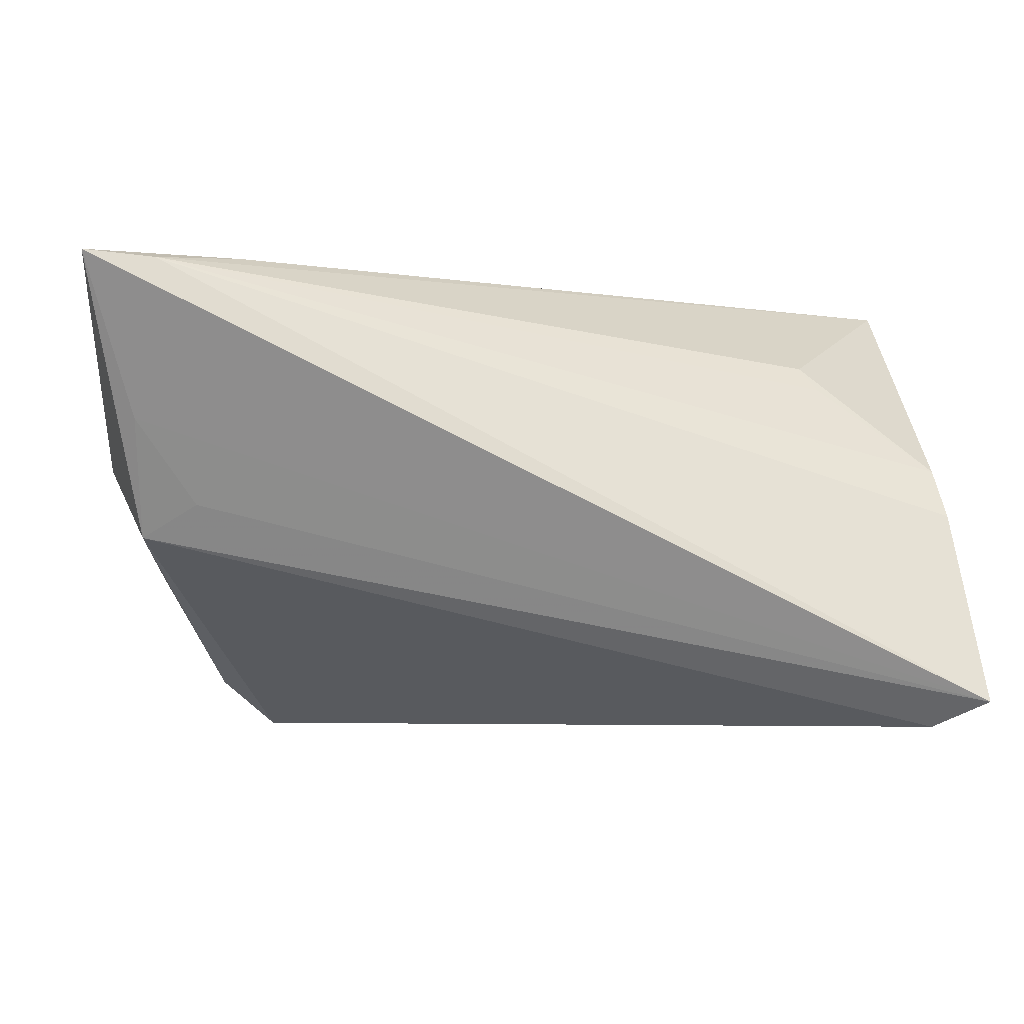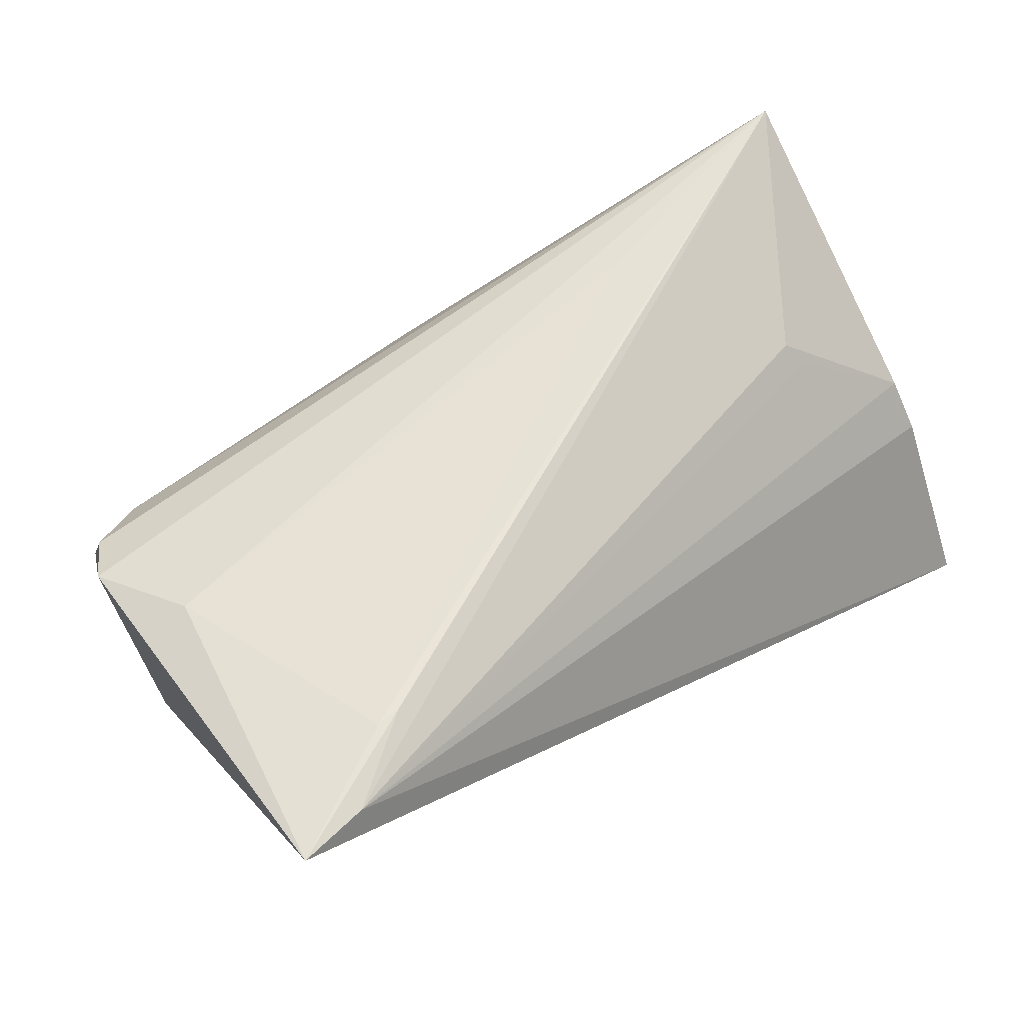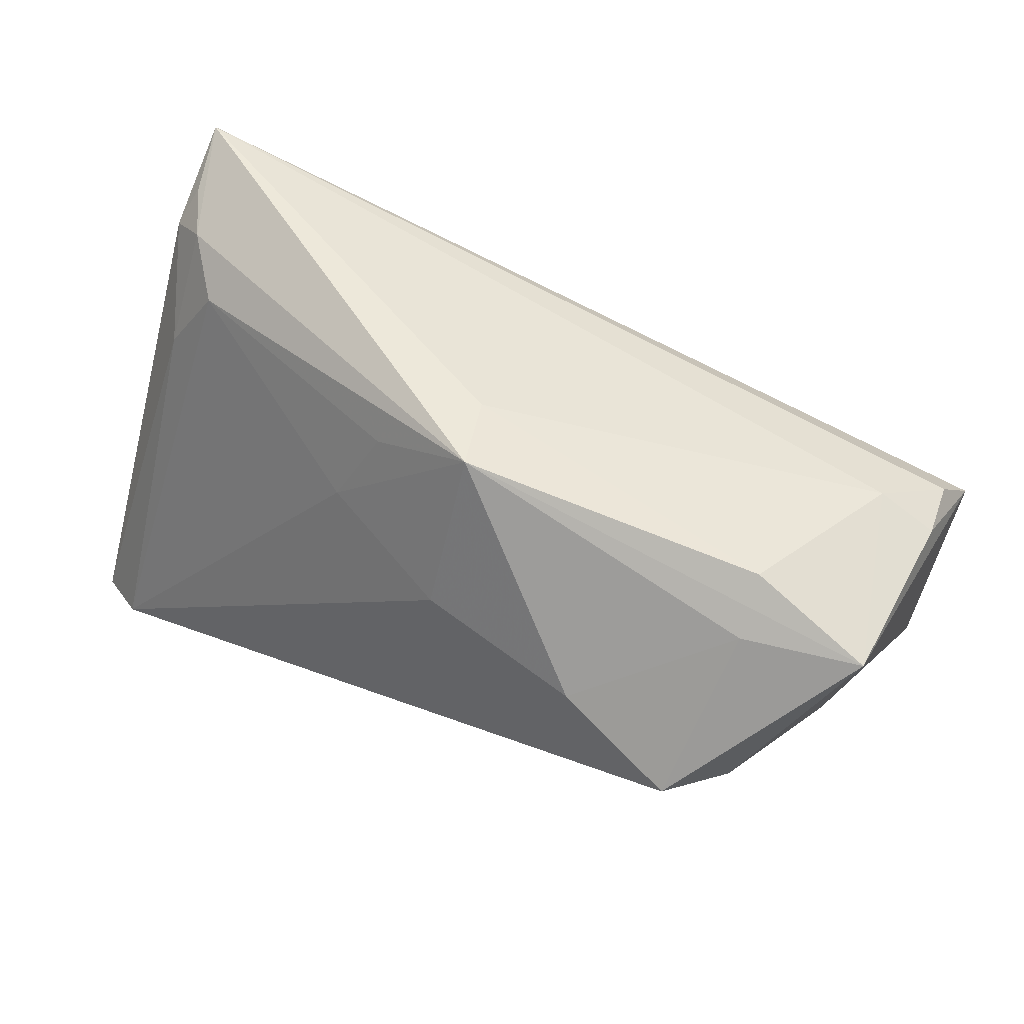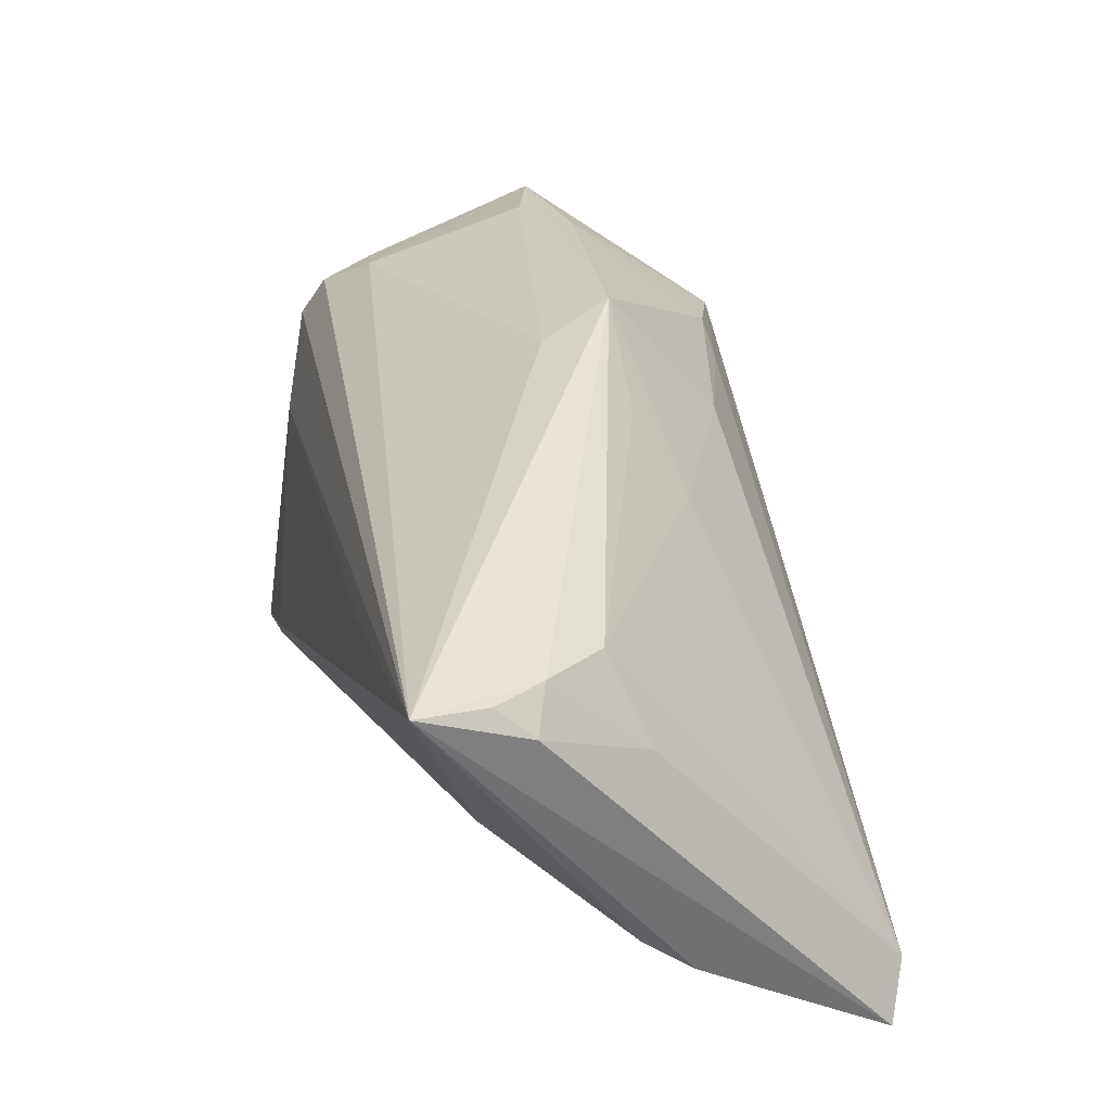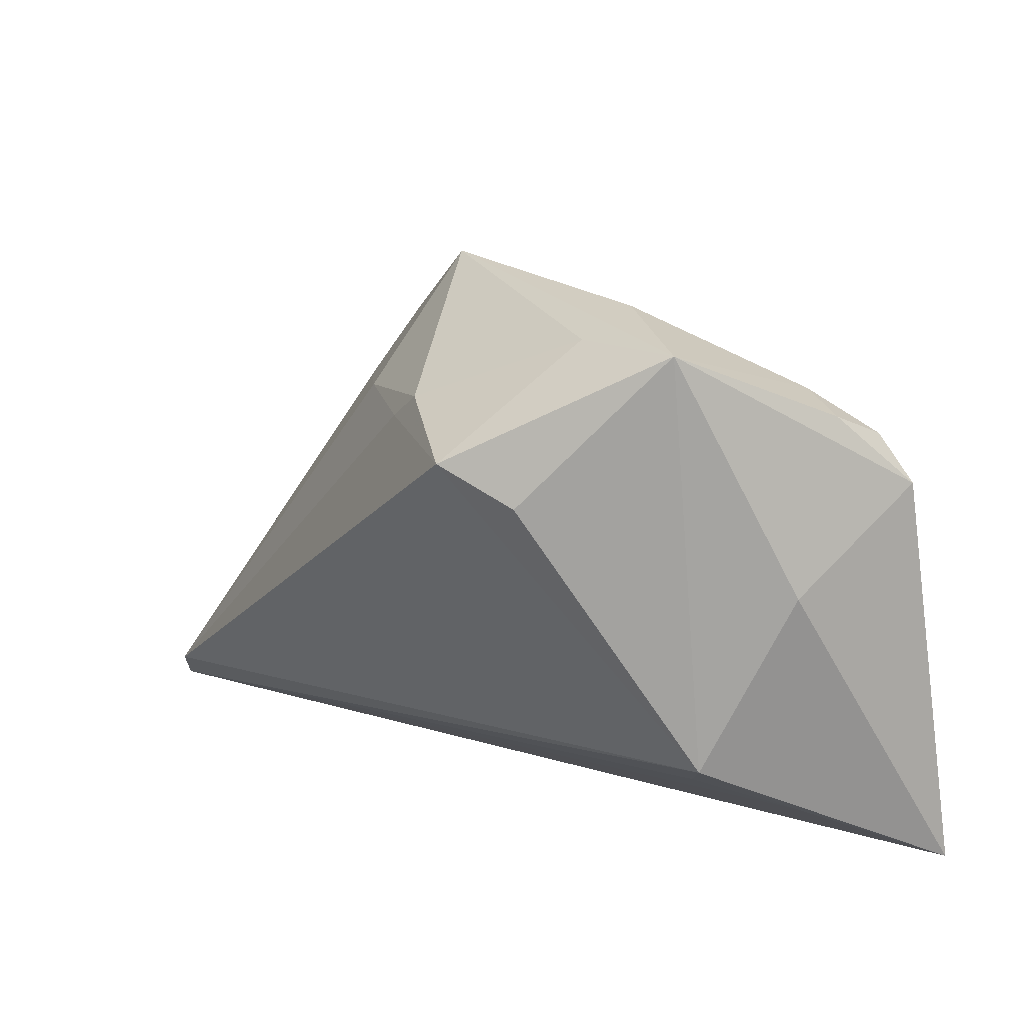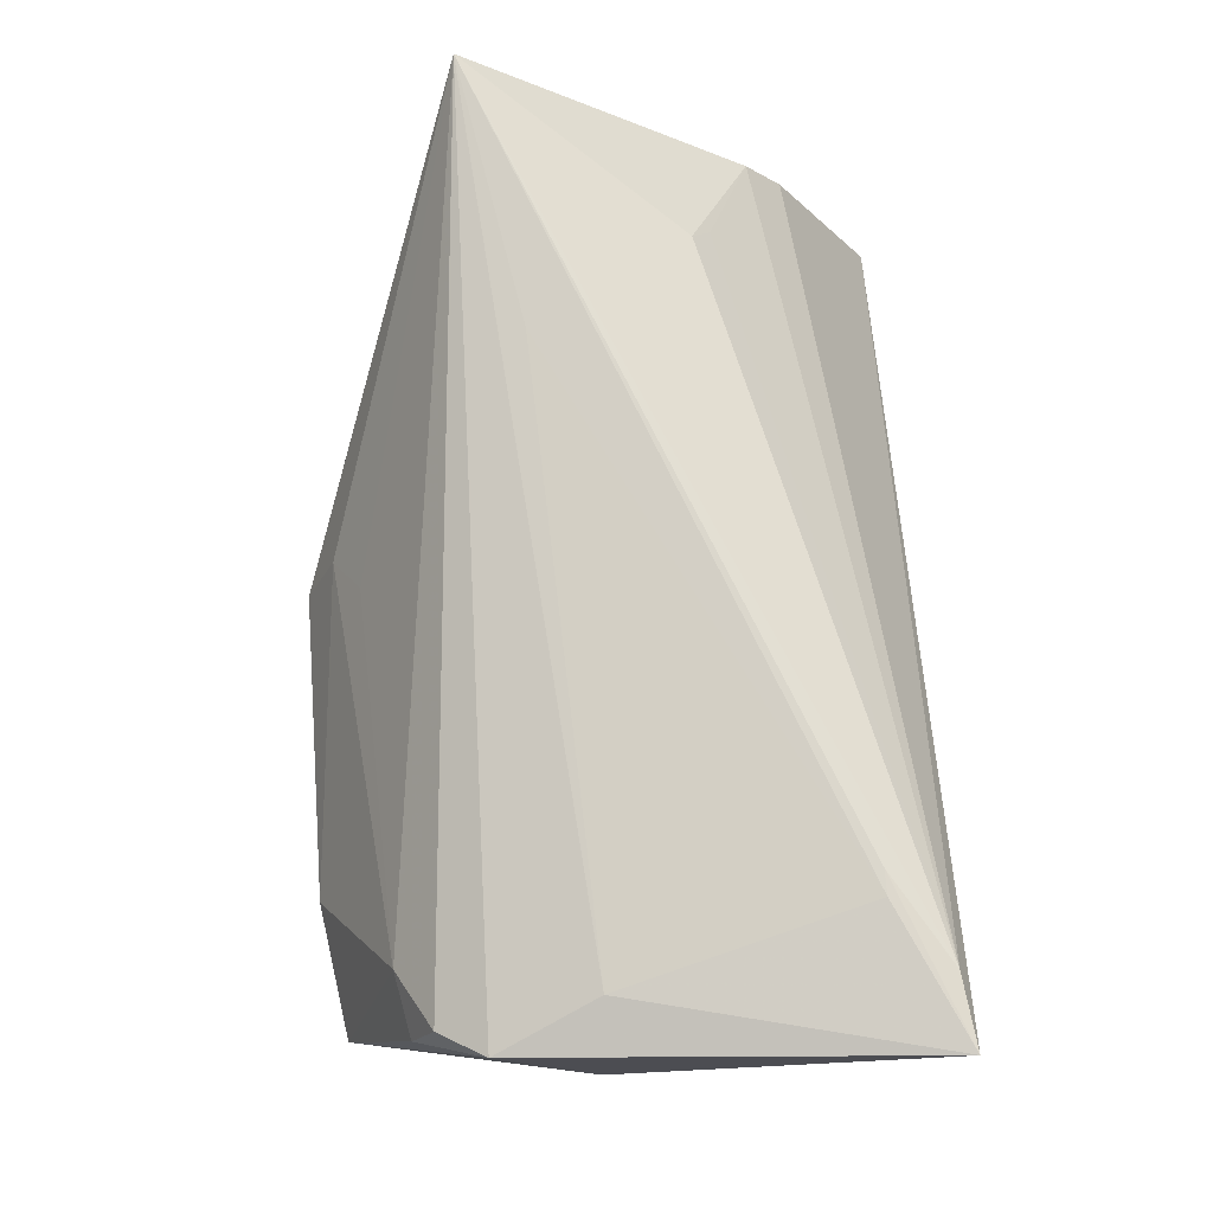
<metadata>
{"format":"obj","ext":"obj","renderer":"f3d","projection":"perspective","resolution":1024,"background":"white","views":[{"elev":-2.6,"azim":-7.4,"up":"+Z"},{"elev":59.3,"azim":-37.5,"up":"+Z"},{"elev":74.8,"azim":-157.0,"up":"+Y"},{"elev":28.8,"azim":74.9,"up":"+Y"},{"elev":15.8,"azim":-121.4,"up":"+Y"},{"elev":73.3,"azim":-91.5,"up":"+Z"}]}
</metadata>
<code>
v -0.0445 -0.0239 0.008856
v -0.04552 0.0195 0.01123
v 0.002511 0.01719 -0.01709
v 0.04594 0.01356 0.01328
v 0.003356 0.03149 -0.004803
v 0.04836 -0.02035 -0.001131
v 0.04125 0.01318 0.006449
v -0.04313 0.001346 0.02268
v 0.04794 -0.0163 0.004282
v -0.04212 -0.03029 0.0255
v -0.04536 0.01699 0.01712
v 0.01754 0.01484 -0.009348
v 0.04913 -0.03149 -0.0221
v 0.004703 0.02811 0.002736
v 0.02044 0.007214 0.02574
v -0.03499 0.01177 -0.02116
v -0.04323 0.02739 -0.007859
v -0.04814 0.01189 0.01964
v -0.02958 0.02992 -0.003619
v 0.04561 0.004133 0.002884
v -0.01114 0.01682 -0.02176
v -0.04385 -0.01708 -0.003944
v -0.03299 -0.02399 0.02653
v 0.04972 0.009853 0.01497
v -0.03892 0.0211 0.01259
v -0.04843 0.0017 0.004651
v -0.03784 -0.02075 -0.0003624
v 0.0001448 0.02478 0.007922
v 0.03377 -0.00955 0.01704
v -0.02886 0.01588 -0.02653
v -0.04972 -0.03149 0.026
v 0.04968 0.01387 0.02653
v 0.04842 0.01313 0.01883
v 0.01415 0.02351 -0.004262
v -0.0356 -0.02413 0.02653
v -0.03028 0.02714 -0.01011
v 0.04387 -0.02722 -0.02505
v 0.03541 -0.01153 0.01431
v -0.01551 0.01972 -0.02161
f 13 32 6
f 13 22 37
f 6 32 9
f 32 29 9
f 10 29 32
f 6 9 10
f 10 13 6
f 31 13 10
f 8 18 31
f 32 18 8
f 37 22 30
f 22 13 27
f 19 5 17
f 31 10 23
f 23 10 32
f 38 9 29
f 29 10 38
f 38 10 9
f 26 22 31
f 31 18 26
f 17 22 26
f 26 18 17
f 16 22 17
f 17 30 16
f 16 30 22
f 17 5 36
f 36 30 17
f 31 22 1
f 22 27 1
f 1 13 31
f 1 27 13
f 12 7 37
f 37 3 12
f 12 3 5
f 32 13 24
f 20 13 37
f 37 7 20
f 20 24 13
f 11 18 32
f 25 11 32
f 25 19 17
f 35 23 32
f 35 8 31
f 31 23 35
f 39 36 5
f 30 36 39
f 5 3 39
f 5 7 34
f 34 12 5
f 7 12 34
f 4 5 32
f 4 7 5
f 4 20 7
f 24 20 4
f 32 5 14
f 5 19 14
f 19 25 14
f 2 25 17
f 11 25 2
f 17 18 2
f 18 11 2
f 32 8 15
f 15 35 32
f 8 35 15
f 21 3 37
f 21 39 3
f 37 30 21
f 30 39 21
f 32 24 33
f 33 4 32
f 24 4 33
f 28 25 32
f 32 14 28
f 28 14 25

</code>
